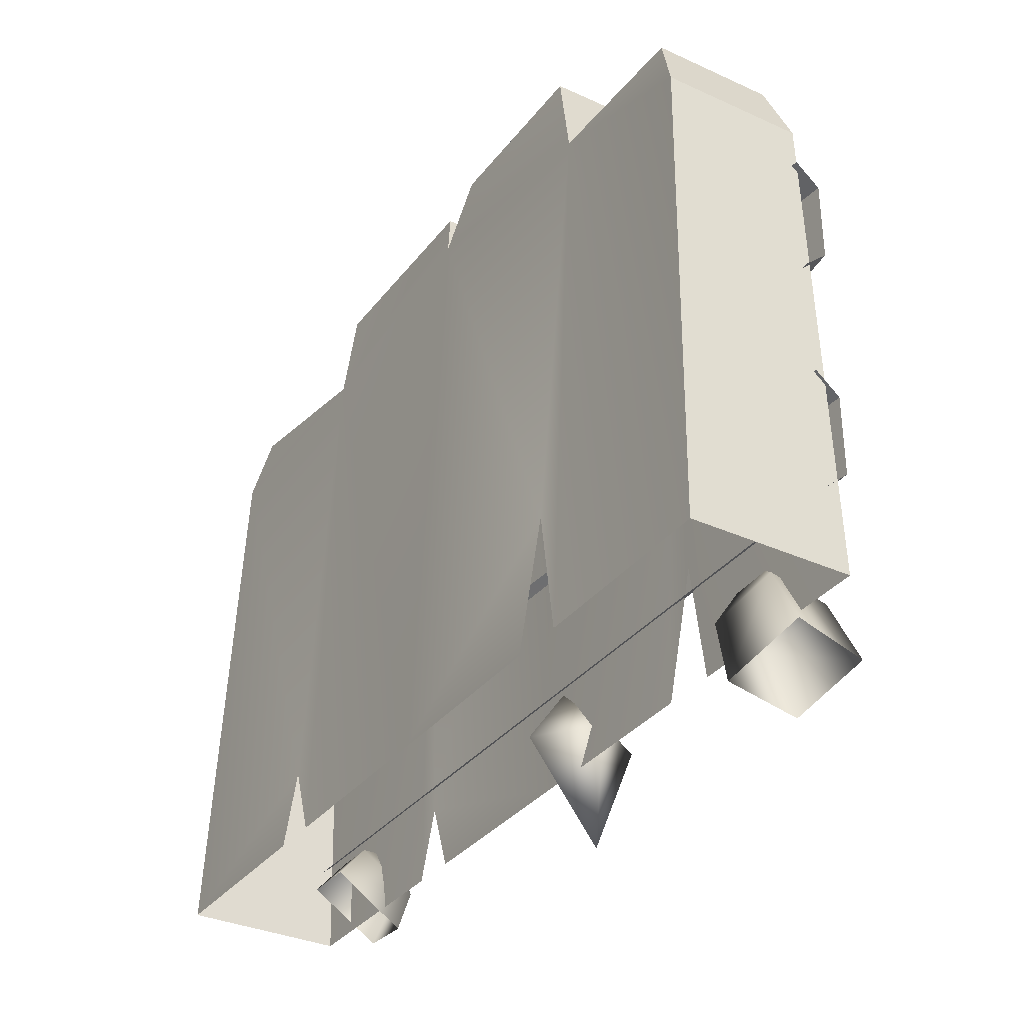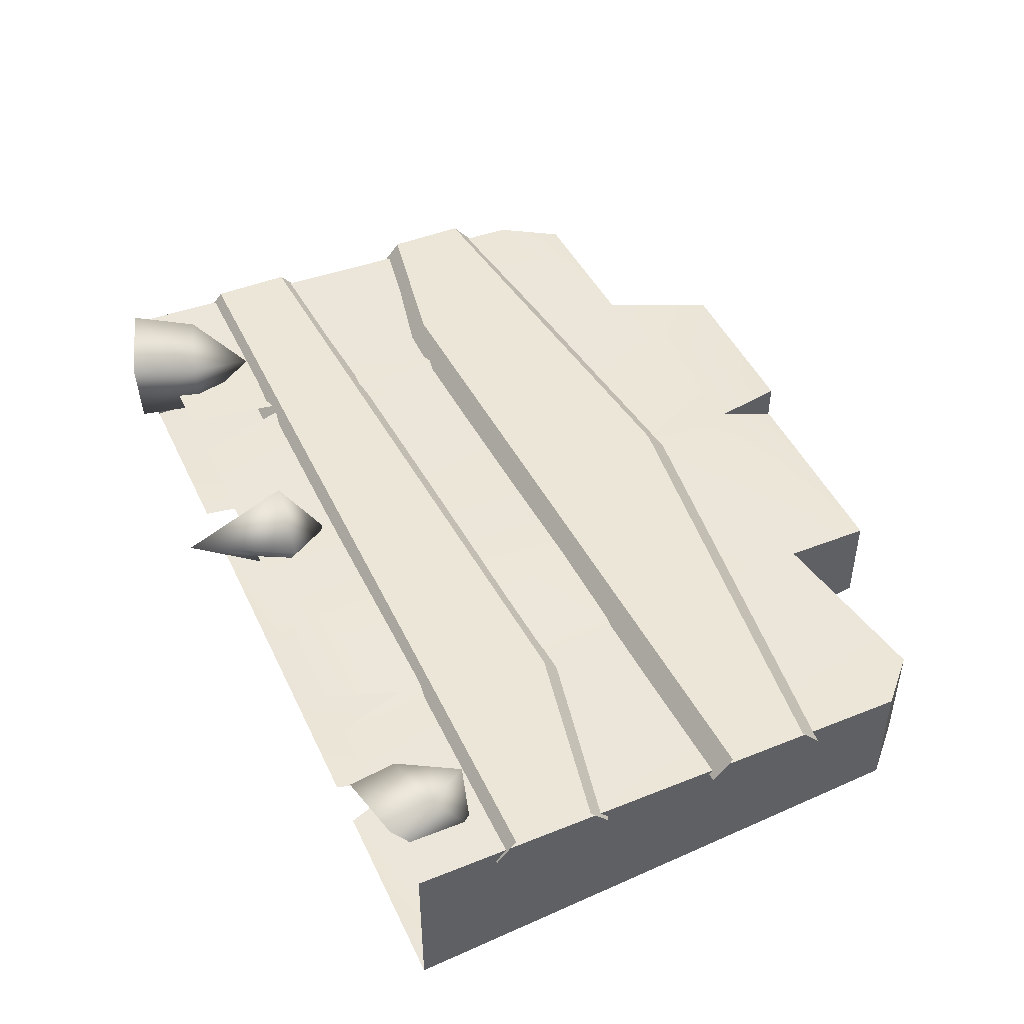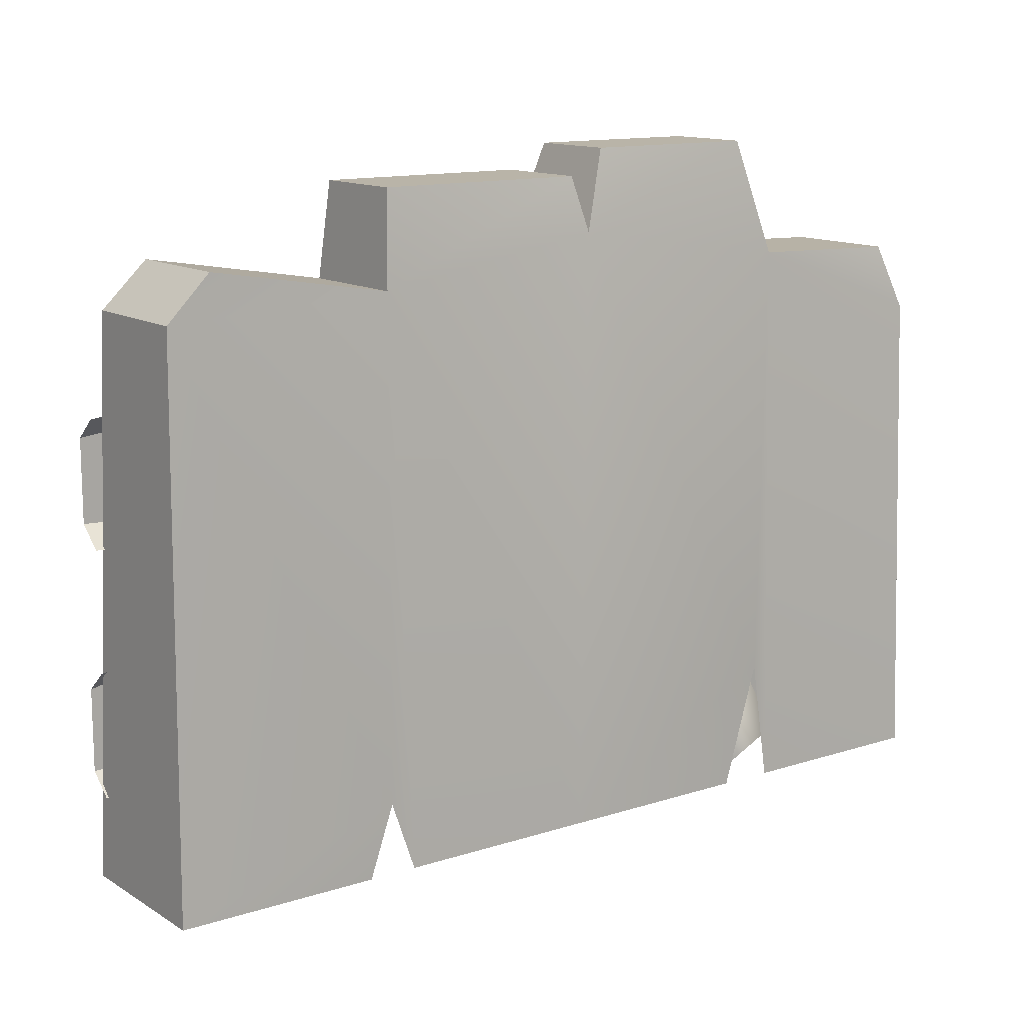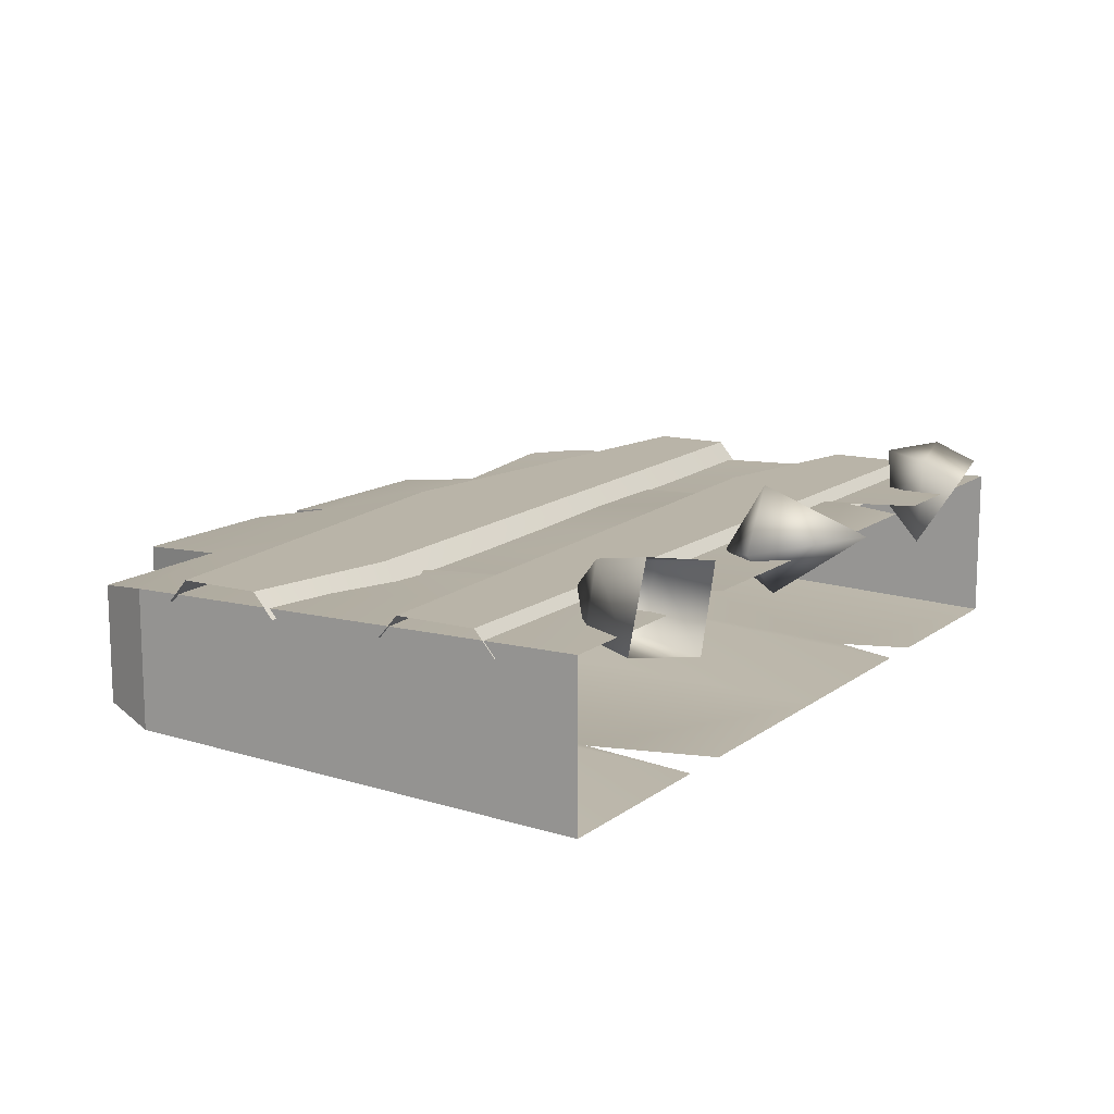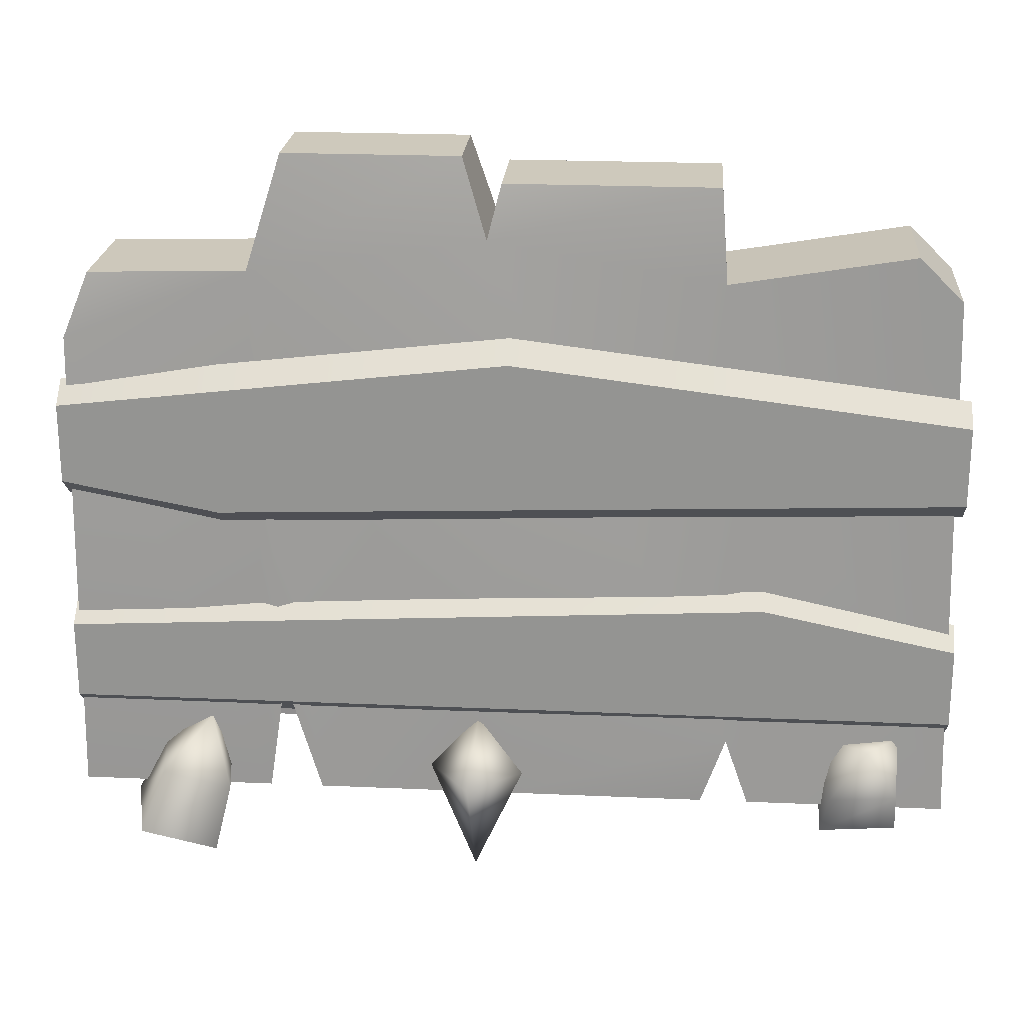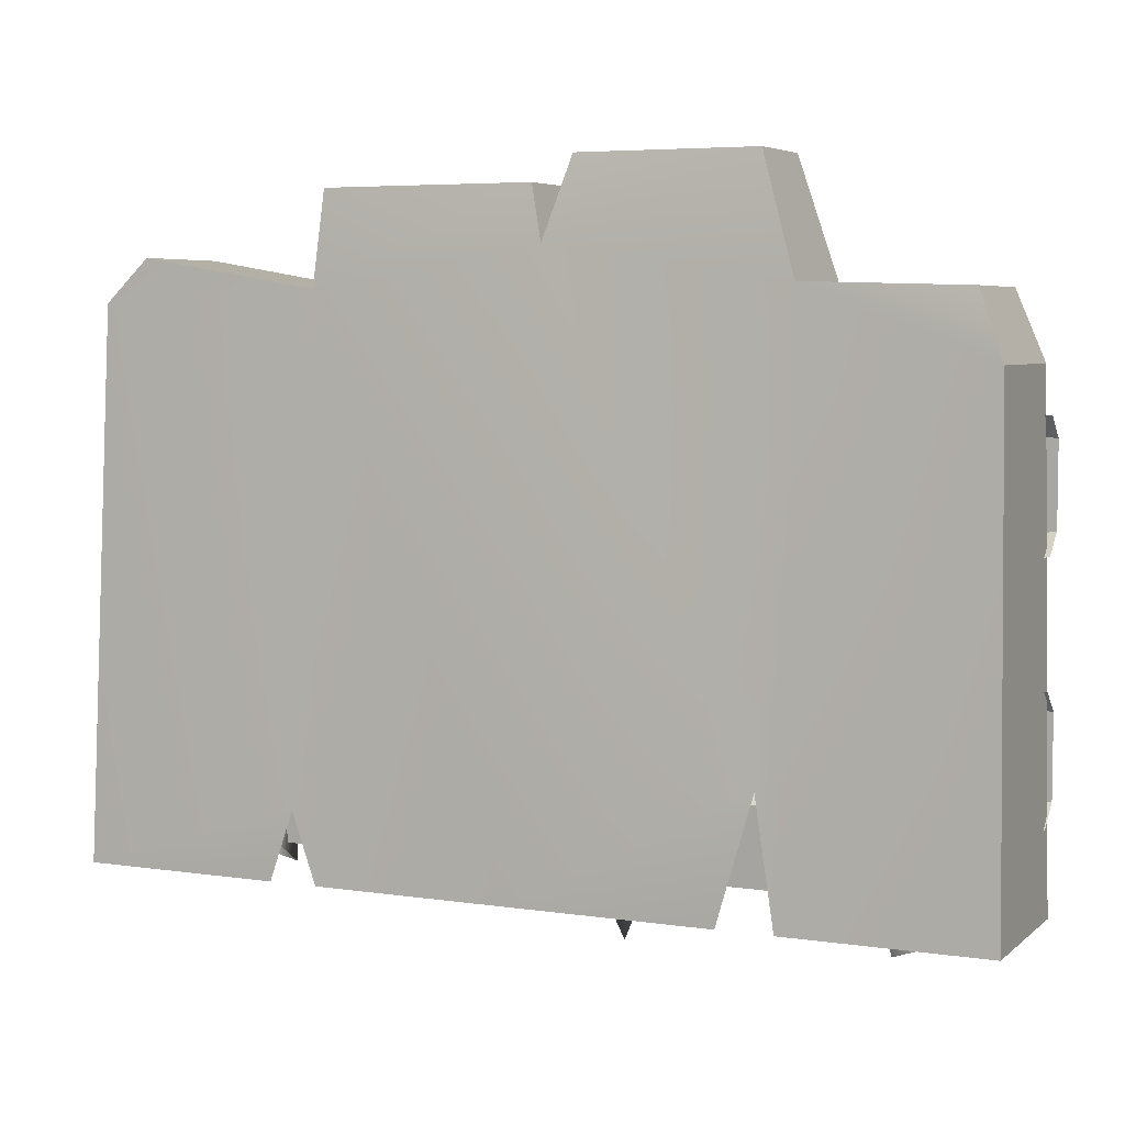
<metadata>
{"format":"obj","ext":"obj","renderer":"f3d","projection":"perspective","resolution":1024,"background":"white","views":[{"elev":-33.7,"azim":-121.8,"up":"+Y"},{"elev":46.5,"azim":65.7,"up":"+Z"},{"elev":13.1,"azim":143.7,"up":"+Y"},{"elev":13.2,"azim":-58.0,"up":"+Z"},{"elev":22.4,"azim":4.4,"up":"+Y"},{"elev":5.4,"azim":-155.2,"up":"+Y"}]}
</metadata>
<code>
g wall_fence1
v -0.2895 0.6115 0.2259
v -0.495 0.5338 0.2375
v -0.4664 0.6064 0.2259
v -0.2824 -0.0123 0.2491
v -0.5036 -0.0123 0.2491
v -0.2614 0.1251 0.2491
v -0.2214 -0.0123 0.2491
v -0.000126 -0.0123 0.2491
v -0.02543 0.6508 0.2259
v -0.05303 0.7392 0.2104
v -0.2502 0.7392 0.2104
v 0.2516 0.06565 0.2491
v 0.2244 -0.0123 0.2491
v 0.2344 0.6073 0.2259
v 0.2788 -0.0123 0.2491
v 0.5034 -0.0123 0.2491
v 0.2264 0.7111 0.2148
v -0.01015 0.7111 0.2148
v 0.438 0.6417 0.2259
v 0.4871 0.5937 0.2279
v 0.5034 -0.0123 0.07052
v 0.2516 0.06565 0.07052
v 0.2788 -0.0123 0.07052
v 0.4871 0.5937 0.0918
v 0.2344 0.6073 0.09381
v 0.438 0.6417 0.09381
v 0.2244 -0.0123 0.07052
v -0.000126 -0.0123 0.07052
v -0.02543 0.6508 0.09381
v -0.01015 0.7111 0.1049
v 0.2264 0.7111 0.1049
v -0.2614 0.1251 0.07052
v -0.2214 -0.0123 0.07052
v -0.2895 0.6115 0.09381
v -0.2824 -0.0123 0.07052
v -0.5036 -0.0123 0.07052
v -0.495 0.5338 0.08216
v -0.4664 0.6064 0.09381
v -0.2502 0.7392 0.1092
v -0.05303 0.7392 0.1092
v -0.495 0.5338 0.2375
v -0.4664 0.6064 0.09381
v -0.4664 0.6064 0.2259
v -0.495 0.5338 0.08216
v -0.2502 0.7392 0.1092
v -0.05303 0.7392 0.2104
v -0.2502 0.7392 0.2104
v -0.05303 0.7392 0.1092
v -0.01015 0.7111 0.1049
v 0.2264 0.7111 0.2148
v -0.01015 0.7111 0.2148
v 0.2264 0.7111 0.1049
v 0.2344 0.6073 0.09381
v 0.438 0.6417 0.2259
v 0.2344 0.6073 0.2259
v 0.438 0.6417 0.09381
v -0.02543 0.6508 0.2259
v -0.05303 0.7392 0.1092
v -0.02543 0.6508 0.09381
v -0.05303 0.7392 0.2104
v -0.2895 0.6115 0.09381
v -0.2502 0.7392 0.2104
v -0.2895 0.6115 0.2259
v -0.2502 0.7392 0.1092
v 0.2344 0.6073 0.2259
v 0.2264 0.7111 0.1049
v 0.2344 0.6073 0.09381
v 0.2264 0.7111 0.2148
v -0.02543 0.6508 0.09381
v -0.01015 0.7111 0.2148
v -0.02543 0.6508 0.2259
v -0.01015 0.7111 0.1049
v -0.5036 0.3705 0.2579
v -0.5036 0.4607 0.2579
v -0.3276 0.3378 0.2579
v -0.000126 0.5204 0.2579
v 0.5034 0.3705 0.2579
v 0.5034 0.4607 0.2579
v -0.5036 0.3705 0.2579
v -0.3276 0.3148 0.2315
v -0.5036 0.3475 0.2315
v -0.3276 0.3378 0.2579
v 0.5034 0.3475 0.2315
v 0.5034 0.3705 0.2579
v 0.5034 0.4607 0.2579
v -0.000126 0.5434 0.2315
v 0.5034 0.4837 0.2315
v -0.000126 0.5204 0.2579
v -0.5036 0.4837 0.2315
v -0.5036 0.4607 0.2579
v -0.5036 0.1025 0.2579
v -0.5036 0.1927 0.2579
v 0.2878 0.2364 0.2579
v 0.5034 0.1025 0.2579
v 0.5034 0.1927 0.2579
v -0.5036 0.07954 0.2315
v 0.5034 0.1025 0.2579
v 0.5034 0.07954 0.2315
v -0.5036 0.1025 0.2579
v 0.5034 0.1927 0.2579
v 0.2878 0.2594 0.2315
v 0.5034 0.2157 0.2315
v 0.2878 0.2364 0.2579
v -0.5036 0.2157 0.2315
v -0.5036 0.1927 0.2579
v -0.2895 0.6115 0.2259
v -0.4664 0.6064 0.09381
v -0.2895 0.6115 0.09381
v -0.4664 0.6064 0.2259
v 0.438 0.6417 0.2259
v 0.4871 0.5937 0.0918
v 0.4871 0.5937 0.2279
v 0.438 0.6417 0.09381
v 0.3639 -0.03636 0.2665
v 0.4456 0.02759 0.2994
v 0.4482 -0.02209 0.279
v 0.3714 0.01451 0.2866
v 0.4107 0.07874 0.2892
v 0.3616 0.01608 0.1859
v 0.375 0.05873 0.2234
v 0.4526 0.03213 0.2016
v 0.375 0.05873 0.2234
v 0.3616 0.01608 0.1859
v 0.4492 0.07182 0.2362
v 0.4107 0.07874 0.2892
v 0.4456 0.02759 0.2994
v 0.4482 -0.02209 0.279
v -0.4218 -0.03706 0.328
v -0.3213 0.00964 0.2991
v -0.339 -0.06614 0.3118
v -0.395 0.03336 0.3123
v -0.3442 0.0862 0.2684
v -0.4446 -0.03102 0.2347
v -0.4075 0.03829 0.2362
v -0.3543 -0.06009 0.2184
v -0.4075 0.03829 0.2362
v -0.4446 -0.03102 0.2347
v -0.3338 0.01457 0.2229
v -0.3442 0.0862 0.2684
v -0.3213 0.00964 0.2991
v -0.339 -0.06614 0.3118
v 0.4871 0.5937 0.2279
v 0.5034 -0.0123 0.07052
v 0.5034 -0.0123 0.2491
v 0.4871 0.5937 0.0918
v -0.5036 -0.0123 0.2491
v -0.495 0.5338 0.08216
v -0.495 0.5338 0.2375
v -0.5036 -0.0123 0.07052
v -0.09058 0.02591 0.2559
v -0.04251 0.03014 0.3252
v -0.03663 -0.08947 0.2802
v -0.03117 0.02223 0.2017
v -0.03605 0.08171 0.2424
v -0.03117 0.02223 0.2017
v 0.0169 0.02646 0.2709
v -0.03605 0.08171 0.2424
v -0.03663 -0.08947 0.2802
v -0.04251 0.03014 0.3252
g wall_fence1_0
f 3 2 1
f 1 2 4
f 4 2 5
f 6 1 4
f 7 1 6
f 8 1 7
f 9 1 8
f 9 10 1
f 11 1 10
f 12 9 8
f 13 12 8
f 14 9 12
f 15 14 12
f 16 14 15
f 14 17 9
f 18 9 17
f 19 14 16
f 20 19 16
f 23 22 21
f 22 24 21
f 25 24 22
f 26 24 25
f 27 25 22
f 28 25 27
f 29 25 28
f 29 30 25
f 31 25 30
f 32 29 28
f 33 32 28
f 34 29 32
f 35 34 32
f 36 34 35
f 37 34 36
f 38 34 37
f 34 39 29
f 40 29 39
f 43 42 41
f 44 41 42
f 47 46 45
f 48 45 46
f 51 50 49
f 52 49 50
f 55 54 53
f 56 53 54
f 59 58 57
f 60 57 58
f 63 62 61
f 64 61 62
f 67 66 65
f 68 65 66
f 71 70 69
f 72 69 70
f 75 74 73
f 76 74 75
f 77 76 75
f 78 76 77
f 81 80 79
f 82 79 80
f 80 83 82
f 84 82 83
f 87 86 85
f 88 85 86
f 86 89 88
f 90 88 89
f 93 92 91
f 94 93 91
f 95 93 94
f 98 97 96
f 99 96 97
f 102 101 100
f 103 100 101
f 101 104 103
f 105 103 104
f 108 107 106
f 109 106 107
f 112 111 110
f 113 110 111
f 116 115 114
f 117 114 115
f 118 117 115
f 114 117 119
f 118 120 117
f 120 119 117
f 123 122 121
f 124 121 122
f 125 124 122
f 125 126 124
f 121 124 126
f 126 127 121
f 130 129 128
f 131 128 129
f 132 131 129
f 128 131 133
f 132 134 131
f 134 133 131
f 137 136 135
f 138 135 136
f 139 138 136
f 139 140 138
f 135 138 140
f 140 141 135
f 144 143 142
f 145 142 143
f 148 147 146
f 149 146 147
f 152 151 150
f 152 150 153
f 150 151 154
f 153 150 154
f 157 156 155
f 158 155 156
f 157 159 156
f 158 156 159

</code>
